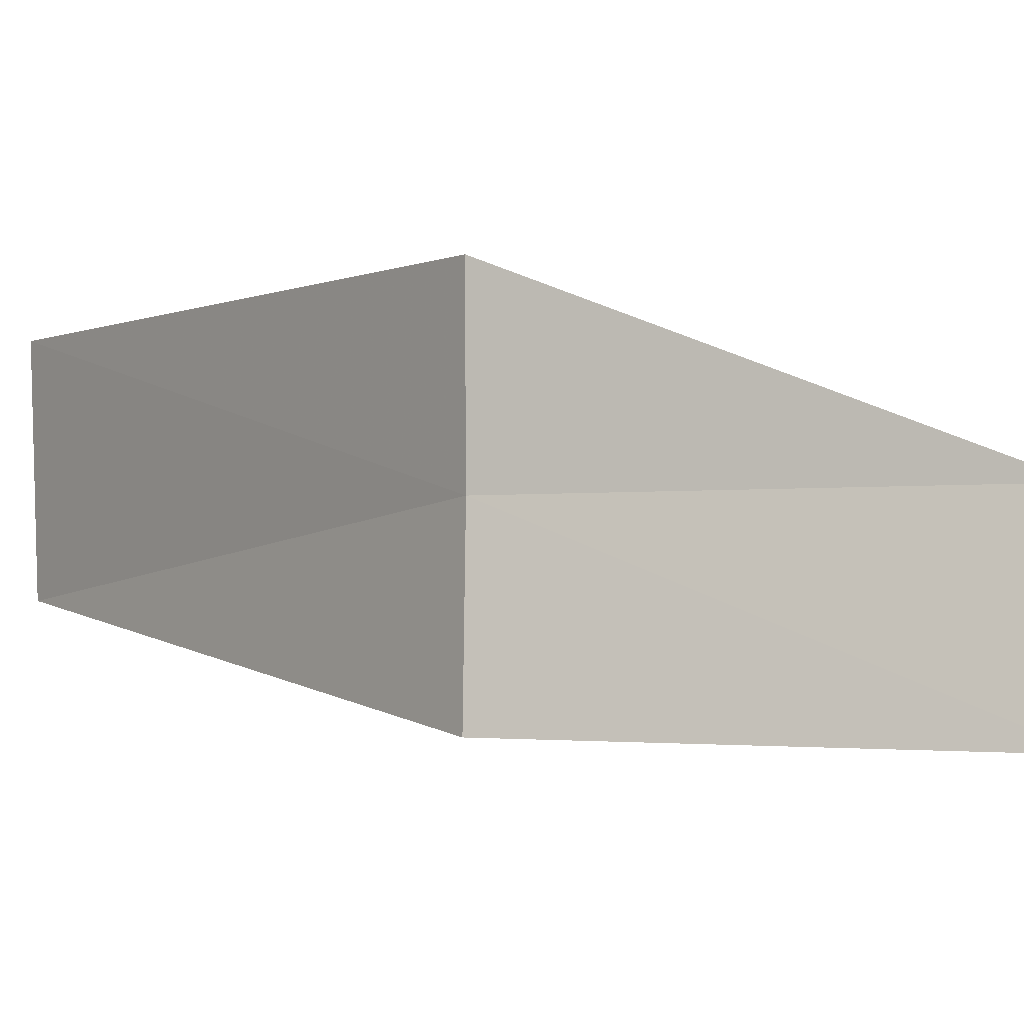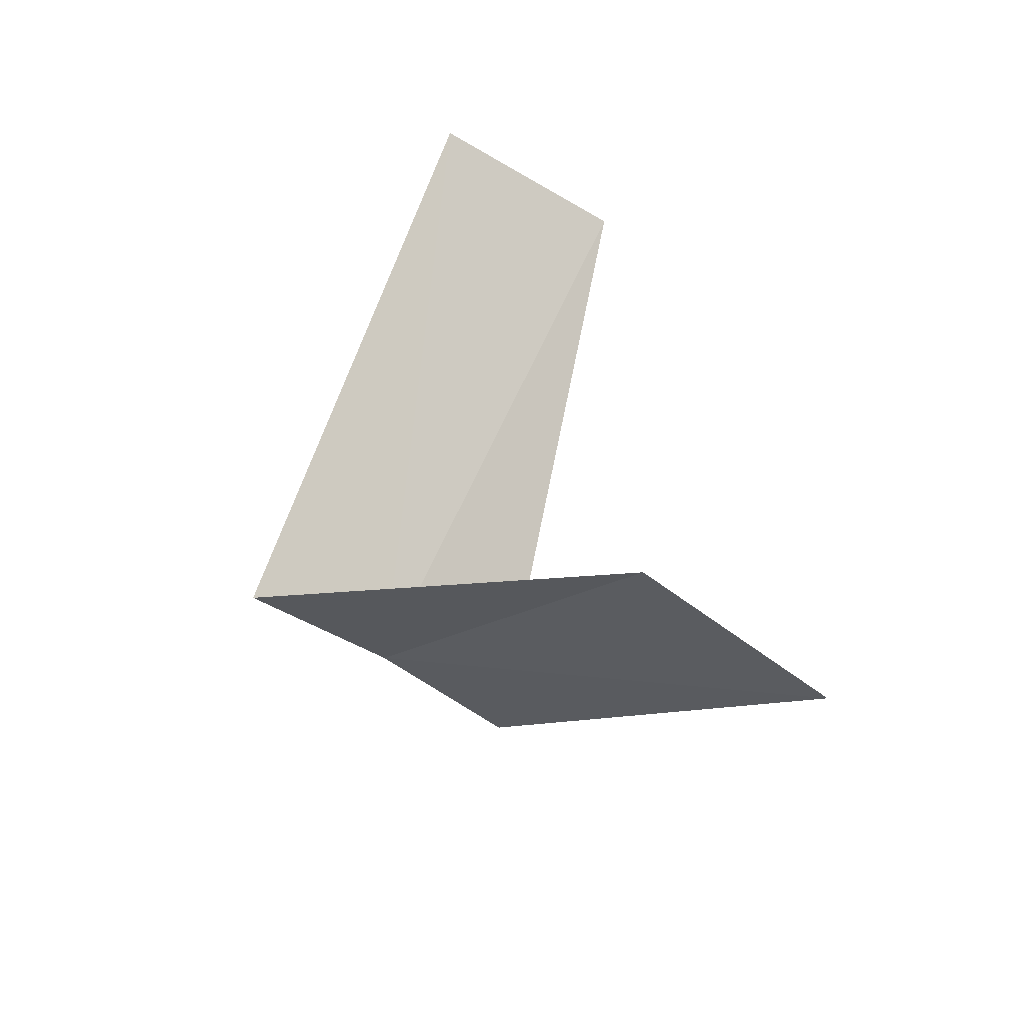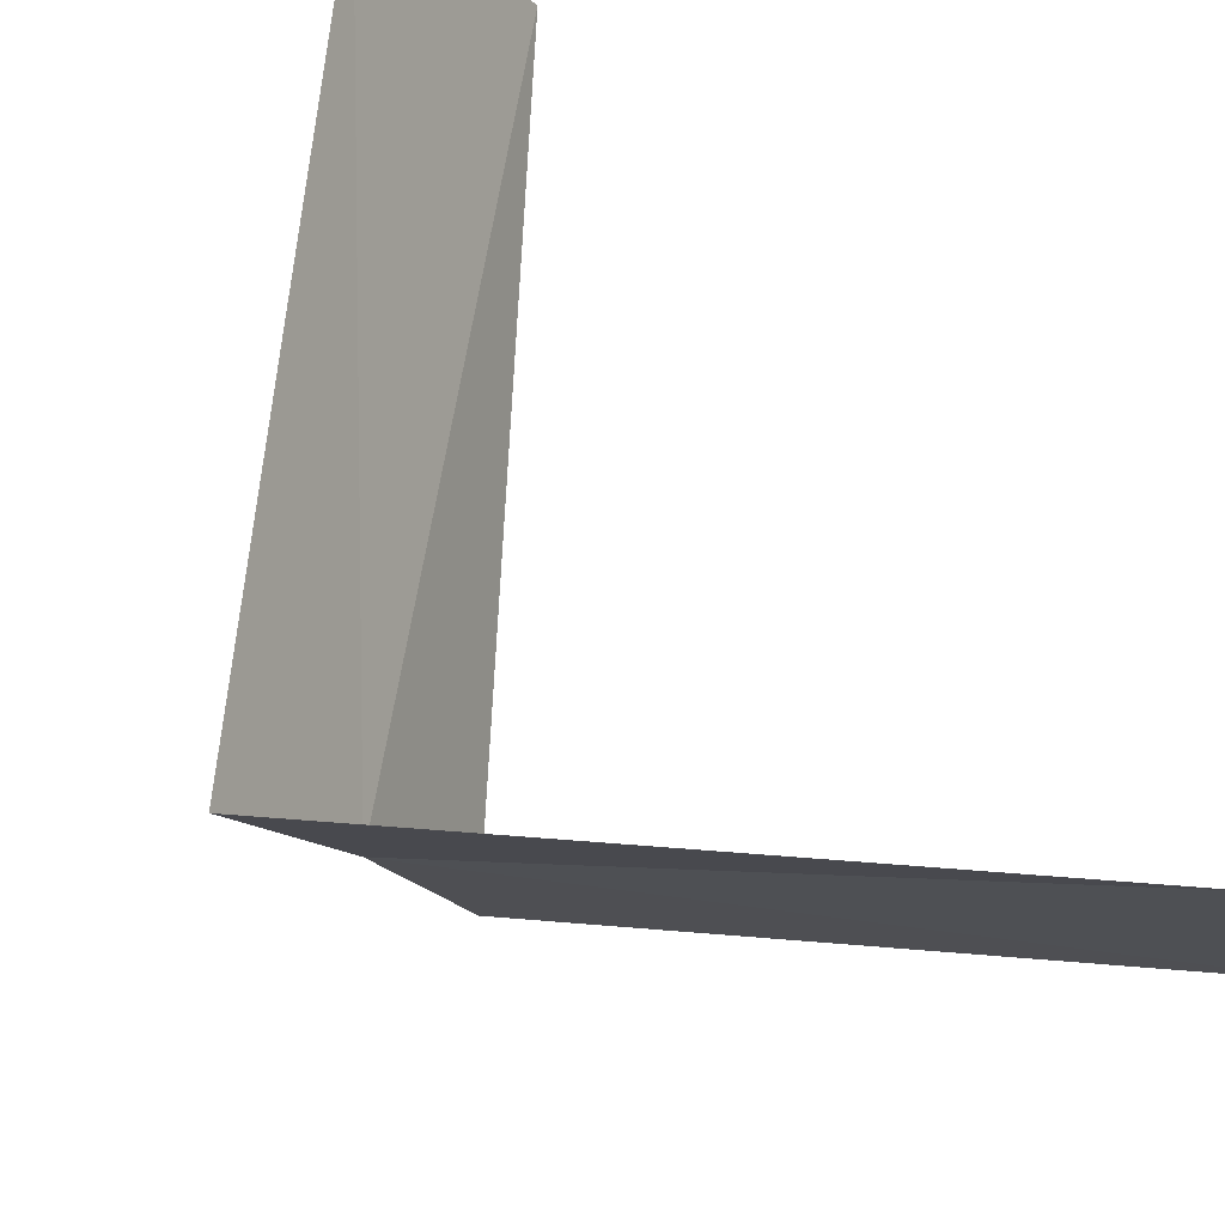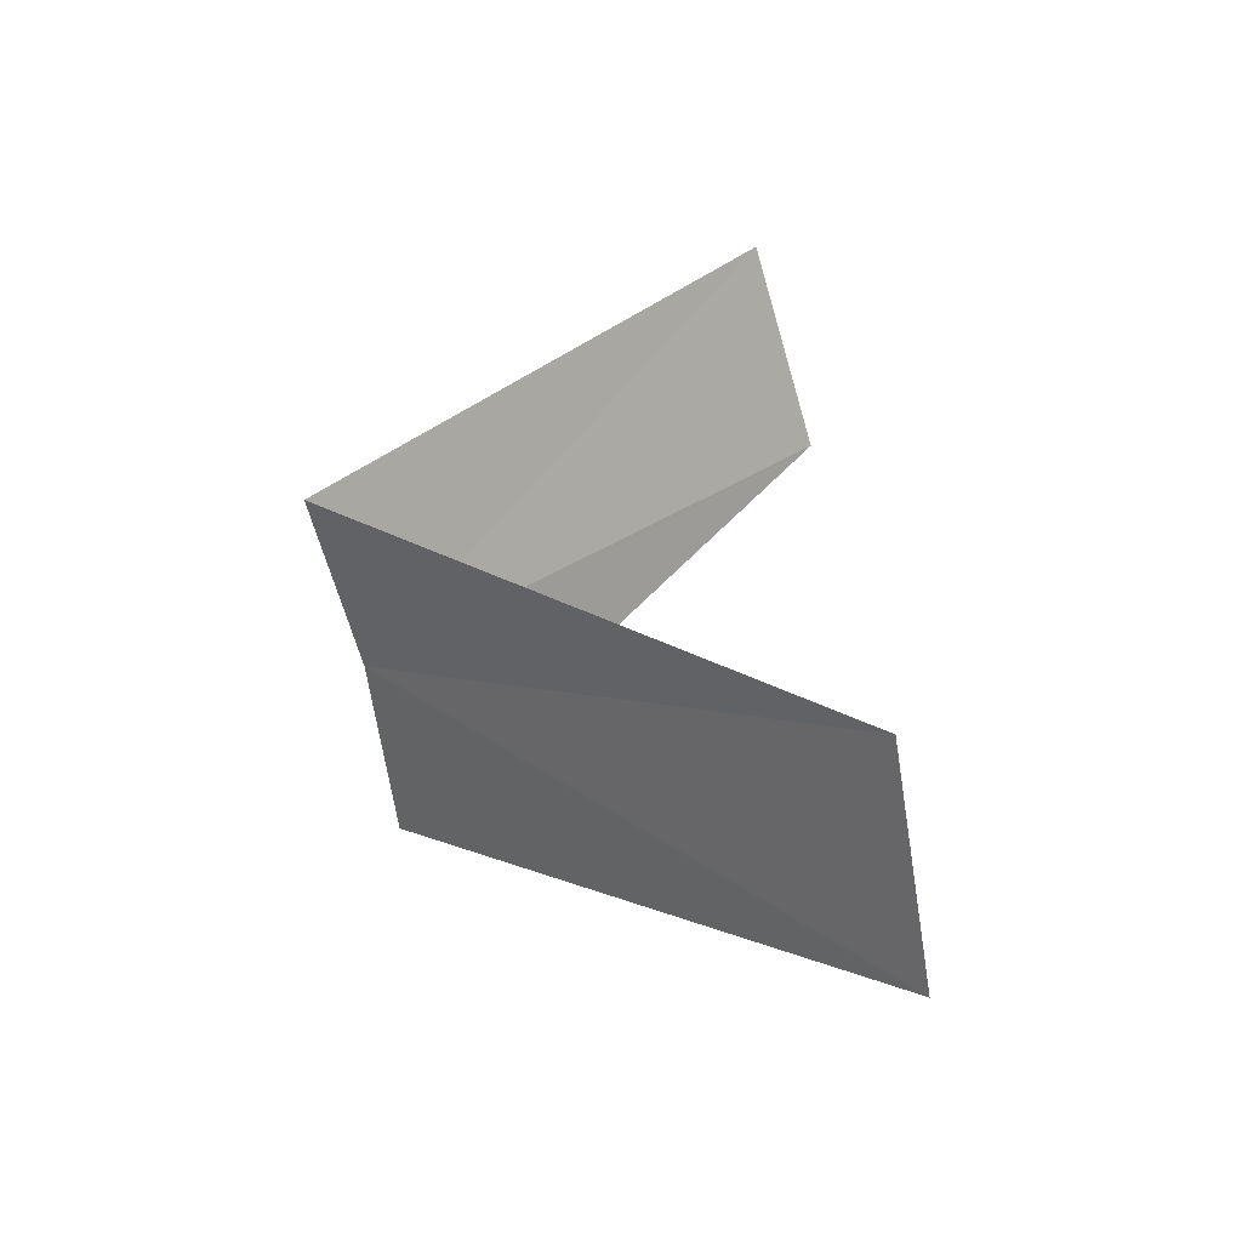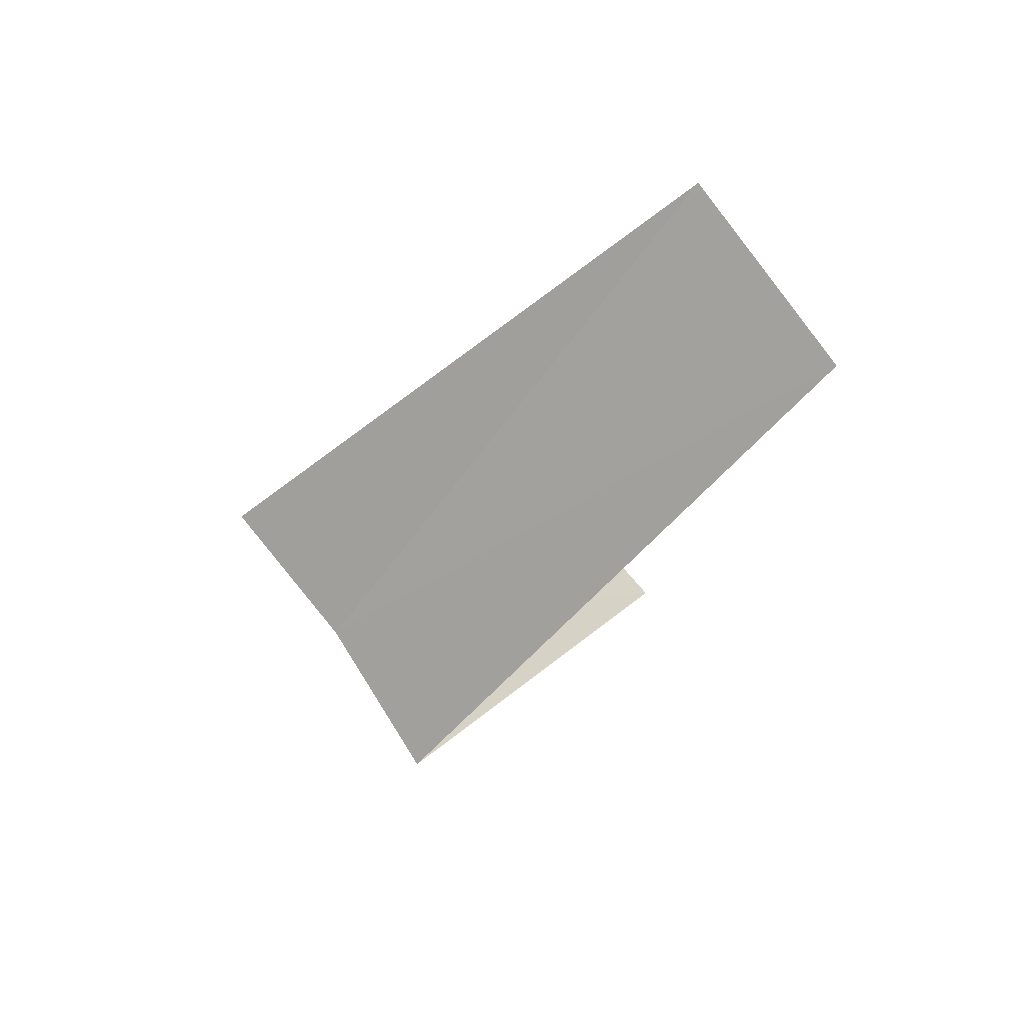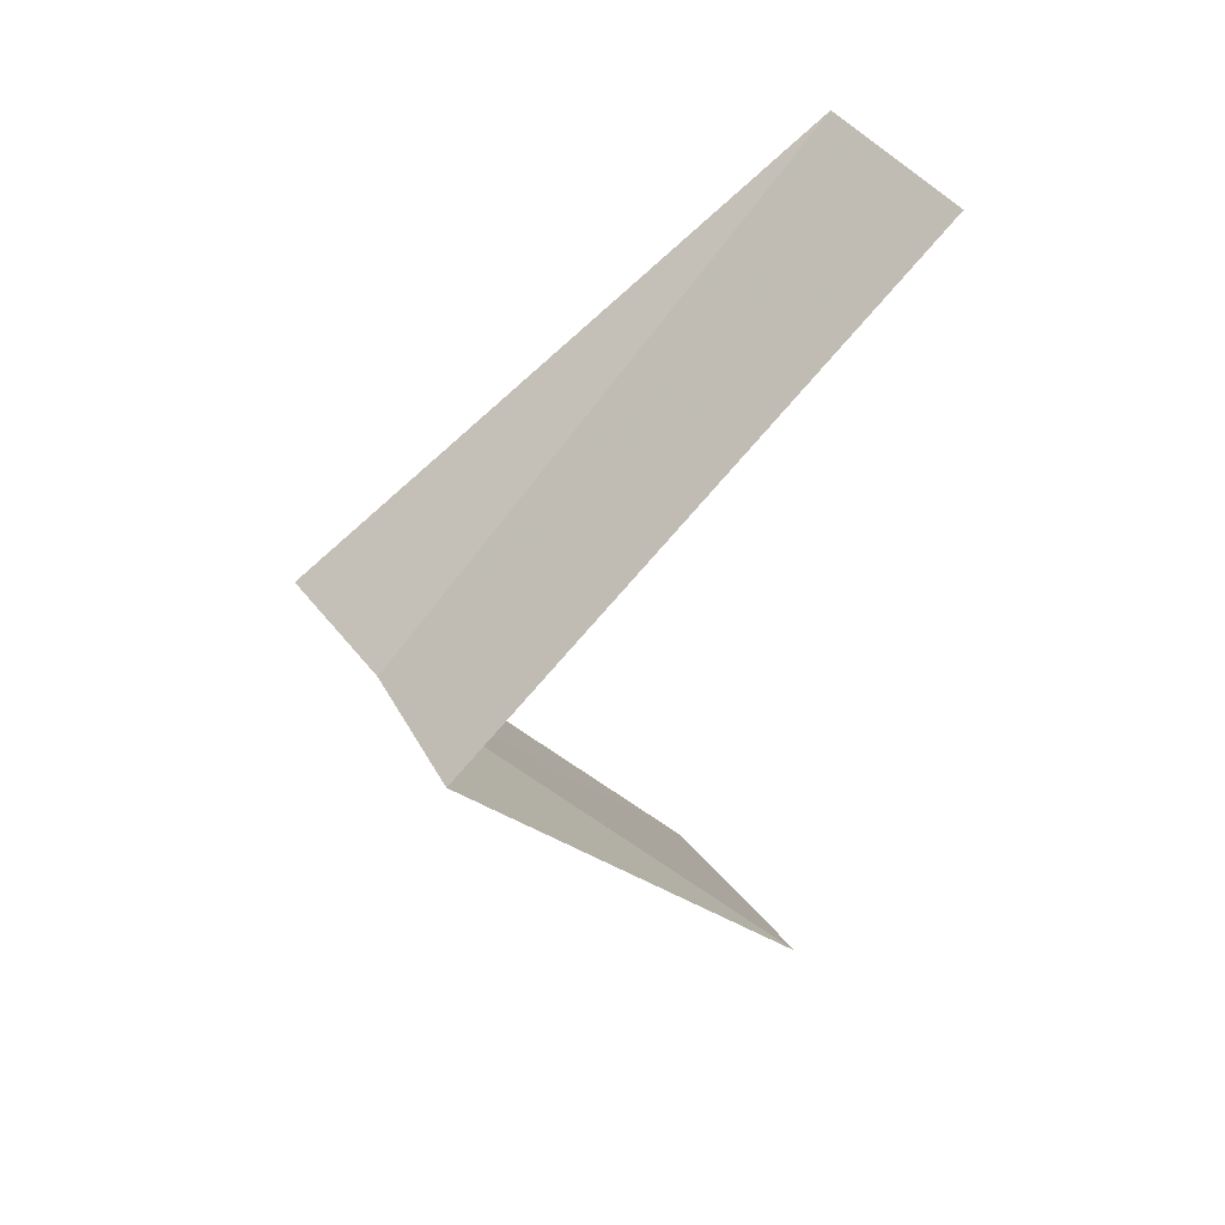
<metadata>
{"format":"obj","ext":"obj","renderer":"f3d","projection":"perspective","resolution":1024,"background":"white","views":[{"elev":-41.3,"azim":-80.1,"up":"+Y"},{"elev":-62.3,"azim":90.3,"up":"+Z"},{"elev":48.4,"azim":-27.7,"up":"+Y"},{"elev":-72.4,"azim":48.6,"up":"+Z"},{"elev":62.3,"azim":0.4,"up":"+Z"},{"elev":28.5,"azim":8.3,"up":"+Z"}]}
</metadata>
<code>
v 2.427 1.763 15.2
v 2.916 2.738 14.24
v 3.236 2.351 14.2
v 2.629 1.445 15.16
v 2.187 2.054 15.24
v 3.505 1.927 16.16
v 3.236 2.351 16.2
f 1 3 2
f 1 4 3
f 1 2 5
f 1 6 4
f 1 5 7
f 1 7 6

</code>
